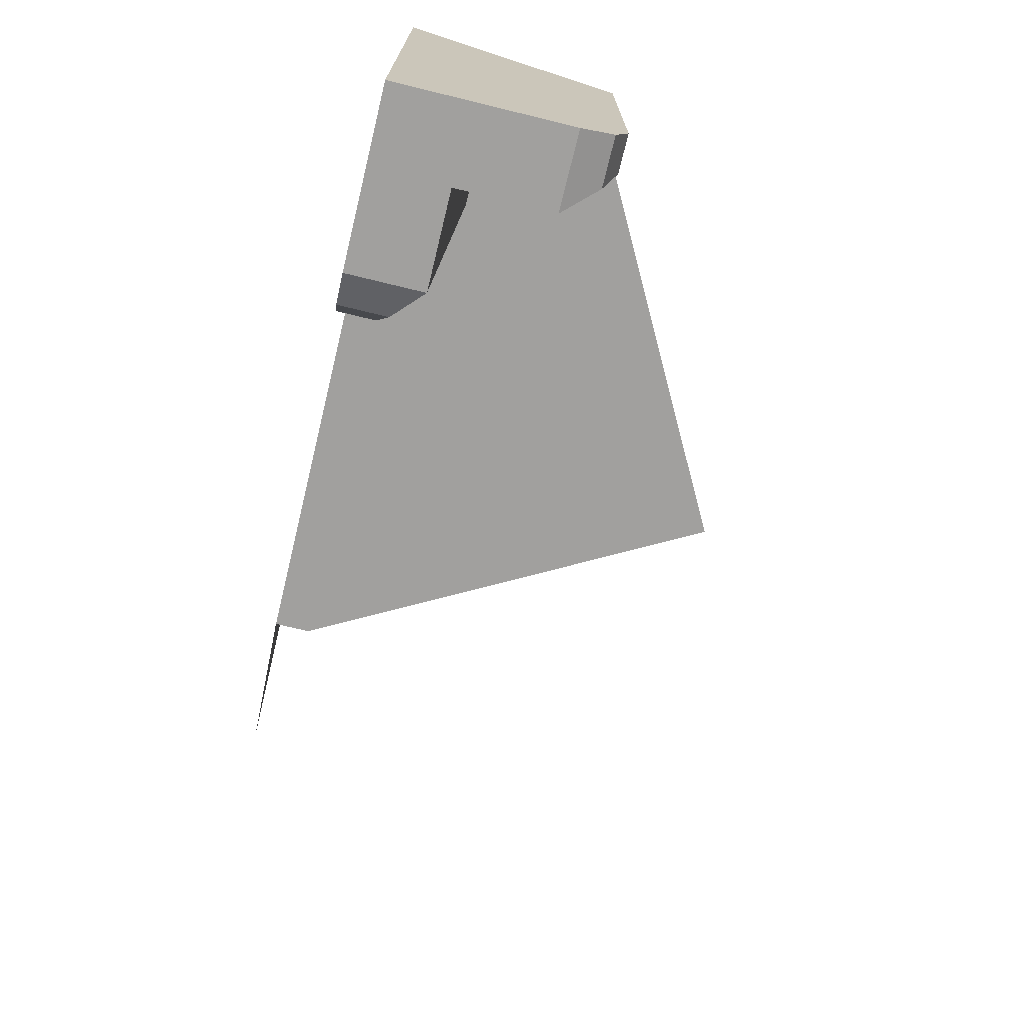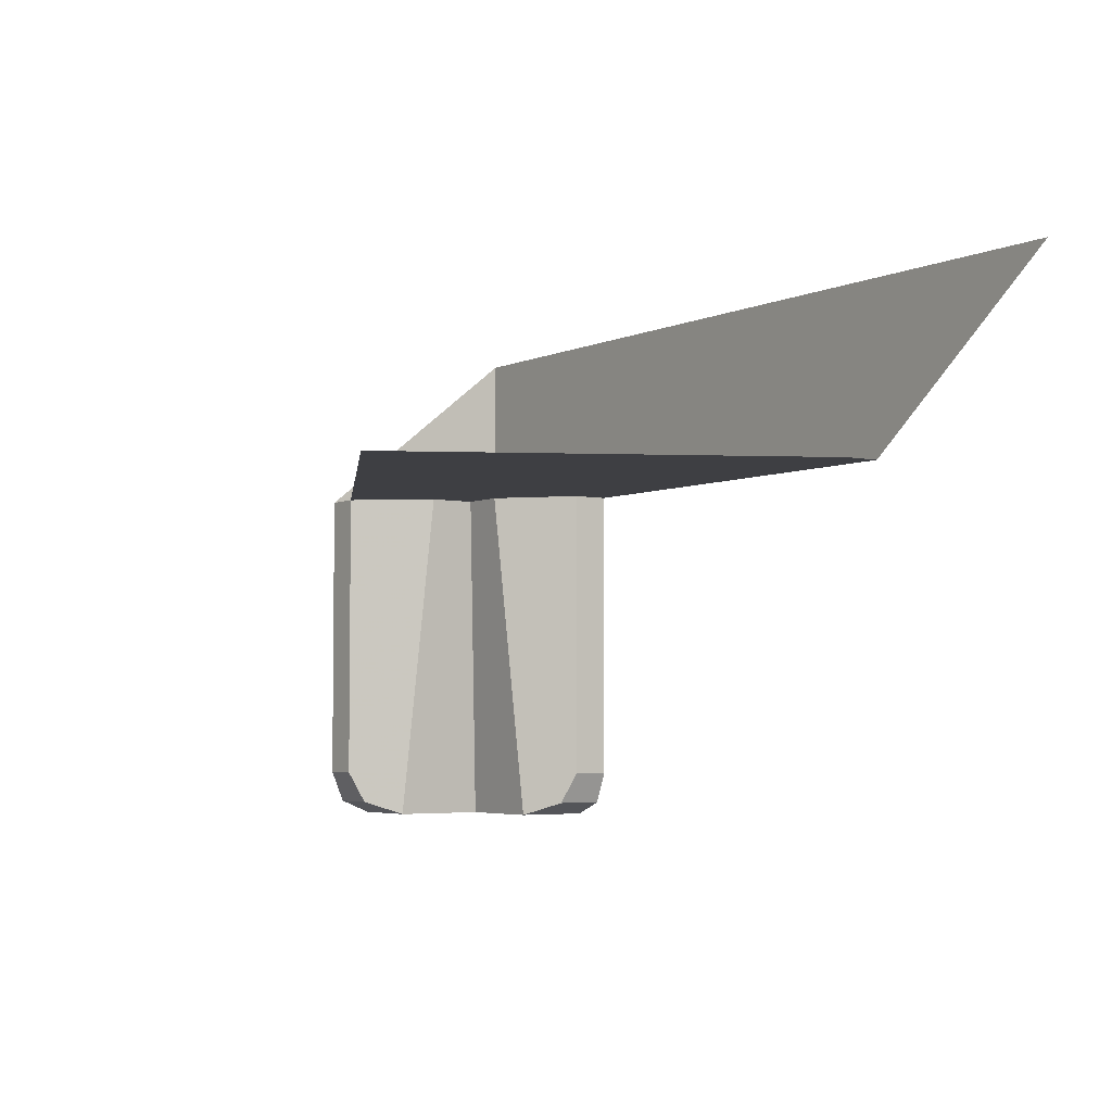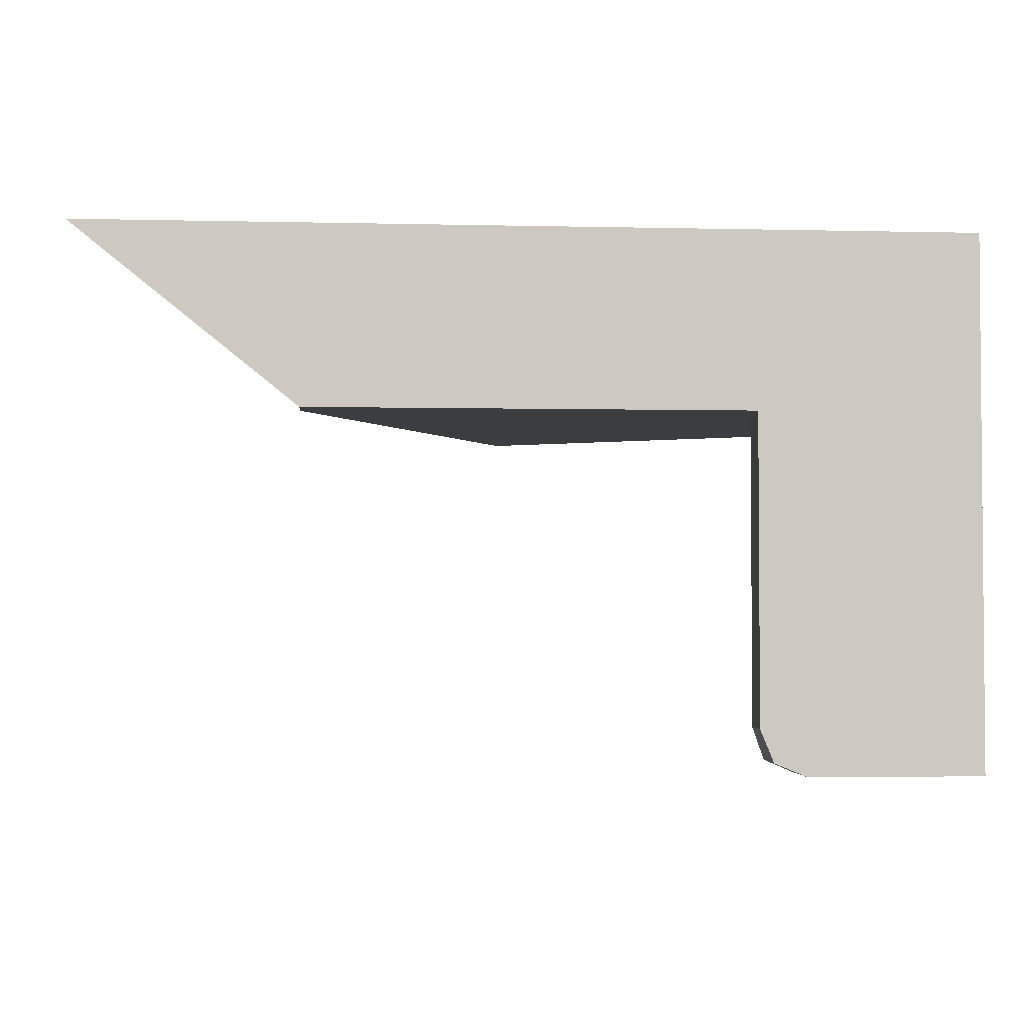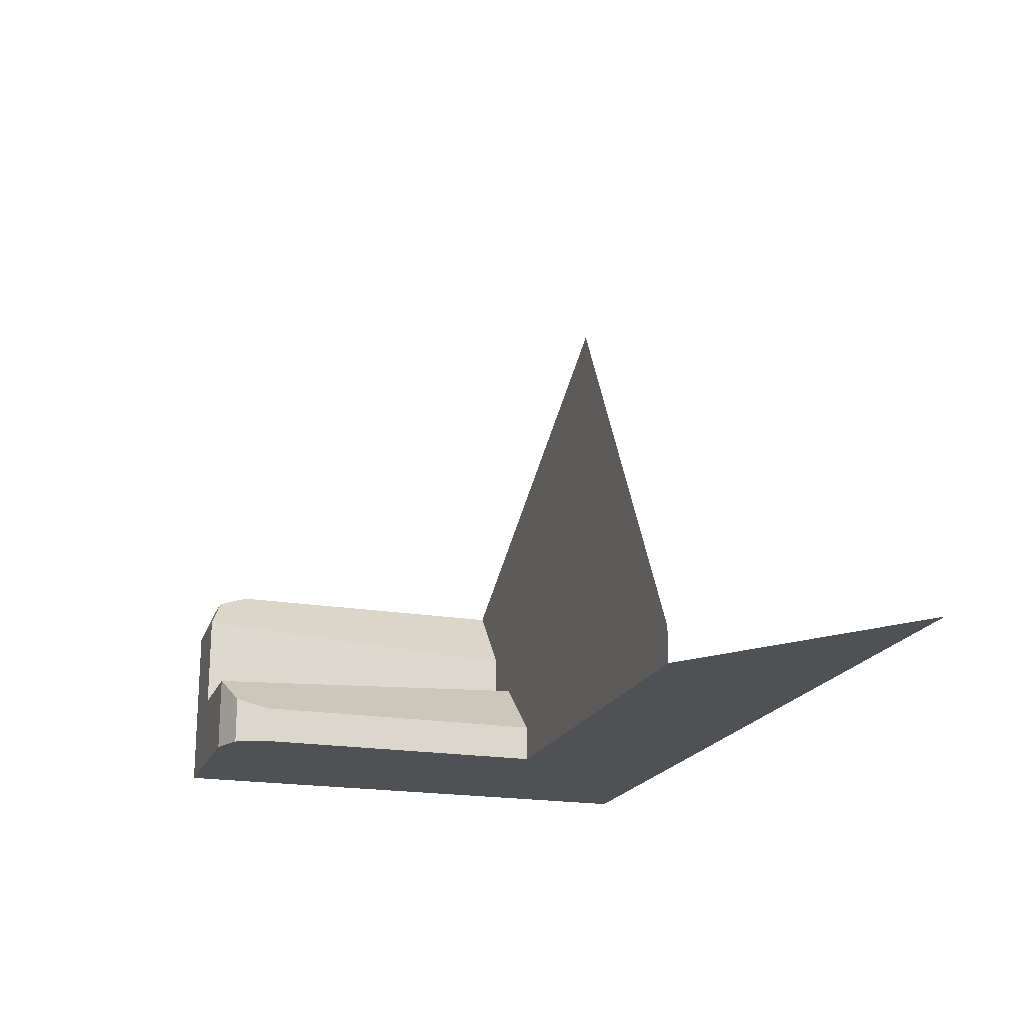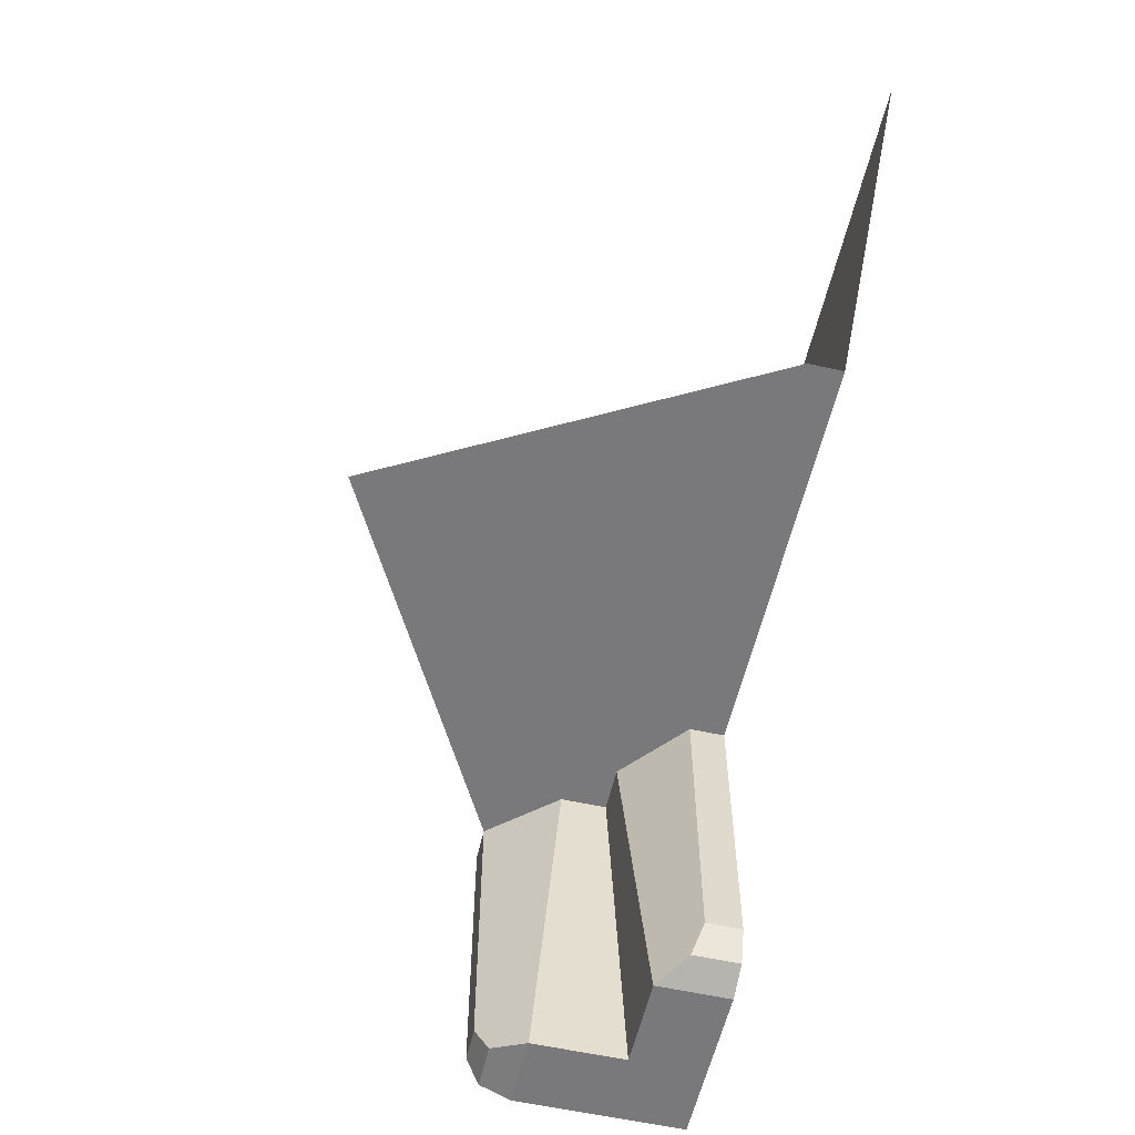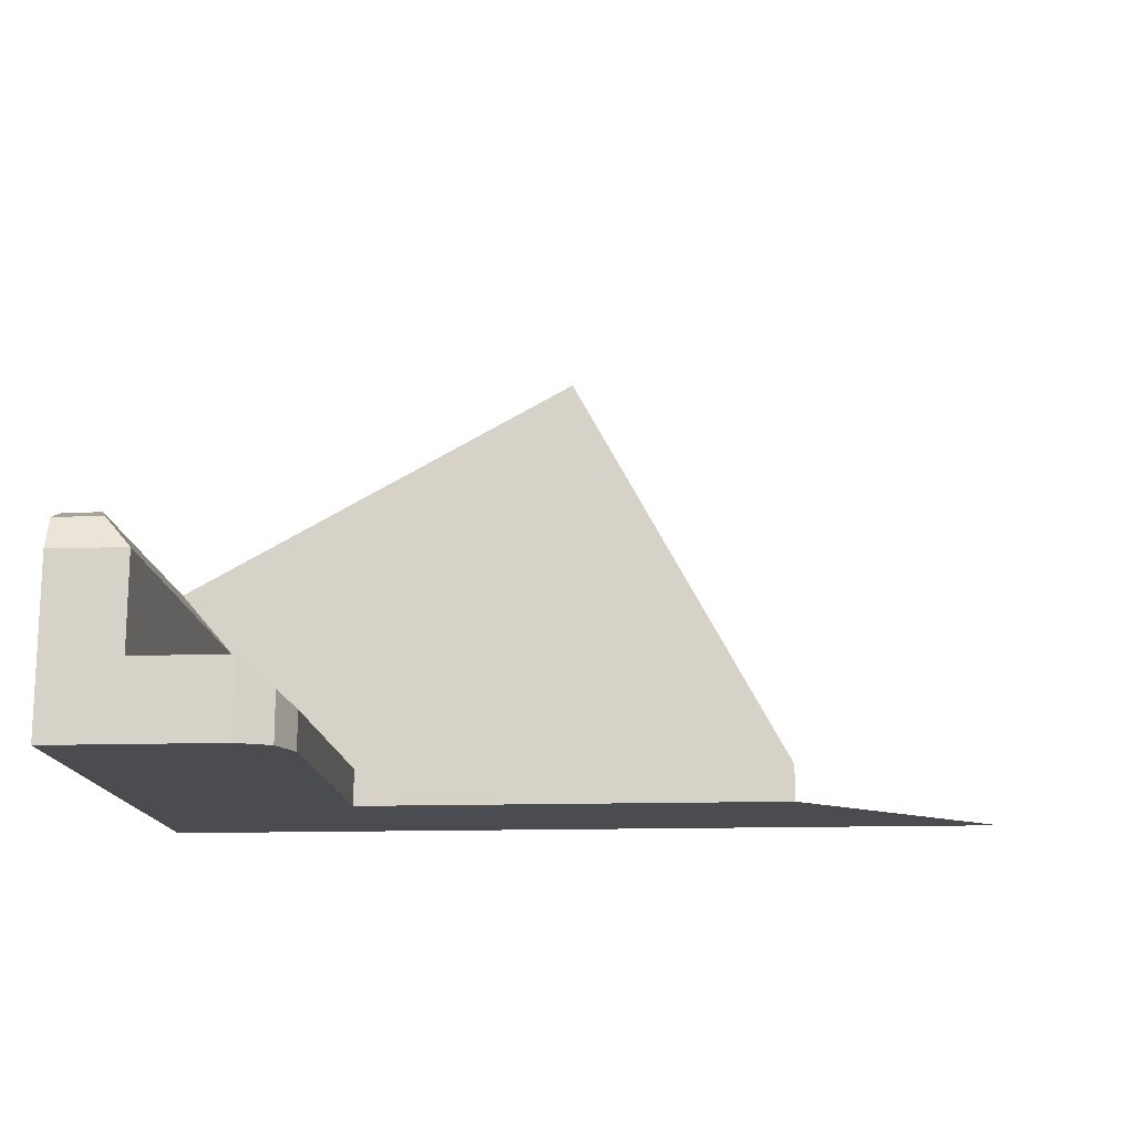
<metadata>
{"format":"obj","ext":"obj","renderer":"f3d","projection":"perspective","resolution":1024,"background":"white","views":[{"elev":-71.8,"azim":-103.7,"up":"+Y"},{"elev":-4.3,"azim":54.9,"up":"+Y"},{"elev":-2.8,"azim":175.3,"up":"+Y"},{"elev":-19.7,"azim":72.4,"up":"+Z"},{"elev":-57.9,"azim":77.0,"up":"+Y"},{"elev":-15.0,"azim":3.8,"up":"+Z"}]}
</metadata>
<code>
v -0.5 -0.695 -1
v -0.605 -0.8 -1
v -0.5 0 -1
v -1 -0.8 -1
v -1 0.4 -1
v -0.5 0 -1
v -0.605 -0.8 -1
v -0.5 0 -0.915
v -0.5 -0.695 -0.915
v -0.5 -0.695 -1
v -0.5 0 -1
v -0.775 0 -0.775
v -0.825 -0.8 -0.825
v -0.605 -0.8 -0.825
v -0.6633 0 -0.775
v -0.5 0 -0.915
v -0.6633 0 -0.775
v -0.605 -0.8 -0.825
v -0.5 -0.695 -0.915
v -0.5 -0.695 -1
v -0.5308 -0.7692 -1
v -0.605 -0.8 -1
v -0.5308 -0.7692 -1
v -0.5 -0.695 -1
v -0.5 -0.695 -0.915
v -0.5308 -0.7692 -0.915
v -0.605 -0.8 -1
v -0.5308 -0.7692 -1
v -0.5308 -0.7692 -0.915
v -0.605 -0.8 -0.915
v -0.5308 -0.7692 -0.915
v -0.5 -0.695 -0.915
v -0.5308 -0.7692 -0.8886
v -0.605 -0.8 -0.915
v -0.5308 -0.7692 -0.915
v -0.5308 -0.7692 -0.8886
v -0.605 -0.8 -0.825
v -0.5 -0.695 -0.915
v -0.5308 -0.7692 -0.8886
v -0.605 -0.8 -0.825
v -0.605 -0.8 -0.915
v -0.605 -0.8 -0.825
v -0.825 -0.8 -0.825
v -0.825 -0.8 -0.825
v -1 -0.8 -1
v -0.605 -0.8 -1
v -0.605 -0.8 -0.915
v -1 -0.8 -0.605
v -1 -0.695 -0.5
v -1 0 -0.5
v -1 0 -0.5
v -1 0.4 -1
v -1 -0.8 -1
v -1 -0.8 -0.605
v -0.915 0 -0.5
v -0.915 -0.695 -0.5
v -1 -0.695 -0.5
v -1 0 -0.5
v -0.825 -0.8 -0.605
v -0.825 -0.8 -0.825
v -0.775 0 -0.775
v -0.775 0 -0.6633
v -0.825 -0.8 -0.605
v -0.775 0 -0.6633
v -0.915 0 -0.5
v -0.915 -0.695 -0.5
v -1 -0.695 -0.5
v -1 -0.7692 -0.5308
v -1 -0.8 -0.605
v -1 -0.7692 -0.5308
v -1 -0.695 -0.5
v -0.915 -0.695 -0.5
v -0.915 -0.7692 -0.5308
v -1 -0.8 -0.605
v -1 -0.7692 -0.5308
v -0.915 -0.7692 -0.5308
v -0.915 -0.8 -0.605
v -0.915 -0.7692 -0.5308
v -0.915 -0.695 -0.5
v -0.8886 -0.7692 -0.5308
v -0.915 -0.8 -0.605
v -0.915 -0.7692 -0.5308
v -0.8886 -0.7692 -0.5308
v -0.825 -0.8 -0.605
v -0.915 -0.695 -0.5
v -0.8886 -0.7692 -0.5308
v -0.825 -0.8 -0.605
v -0.825 -0.8 -0.605
v -0.915 -0.8 -0.605
v -0.825 -0.8 -0.825
v -1 -0.8 -0.605
v -1 -0.8 -1
v -0.825 -0.8 -0.825
v -0.915 -0.8 -0.605
v 0.5 0 -0.915
v -0.5 0 -0.915
v -0.5 0 -1
v 0.5 0 -1
v 0.5 0 -1
v -0.5 0 -1
v -1 0.4 -1
v 1 0.4 -1
v -0.775 0 -0.6633
v -0.775 0 -0.775
v -0.6633 0 -0.775
v -0.915 0 -0.5
v -0.775 0 -0.6633
v -0.6633 0 -0.775
v -0.5 0 -0.915
v -0.915 0 -0.5
v -0.5 0 -0.915
v 0.5 0 -0.915
v 0 0 0
g mesh6975196
f 1 2 3
f 4 5 6
f 6 7 4
g mesh6975197
f 8 9 10
f 10 11 8
f 12 13 14
f 14 15 12
f 16 17 18
f 18 19 16
g mesh6975199
f 20 21 22
g mesh6975202
f 23 24 25
f 25 26 23
f 27 28 29
f 29 30 27
g mesh6975204
f 31 32 33
f 34 35 36
f 36 37 34
g mesh6975206
f 38 40 39
f 41 42 43
f 44 45 46
f 46 47 44
f 48 49 50
f 51 52 53
f 53 54 51
g mesh6975209
f 55 57 56
f 57 55 58
f 59 60 61
f 61 62 59
f 63 64 65
f 65 66 63
g mesh6975211
f 67 69 68
g mesh6975214
f 70 72 71
f 72 70 73
f 74 76 75
f 76 74 77
g mesh6975216
f 78 80 79
f 81 83 82
f 83 81 84
g mesh6975218
f 85 86 87
f 88 89 90
f 91 92 93
f 93 94 91
g mesh6975222
f 95 96 97
f 97 98 95
f 99 100 101
f 101 102 99
f 103 104 105
f 106 107 108
f 108 109 106
f 110 111 112
f 112 113 110

</code>
